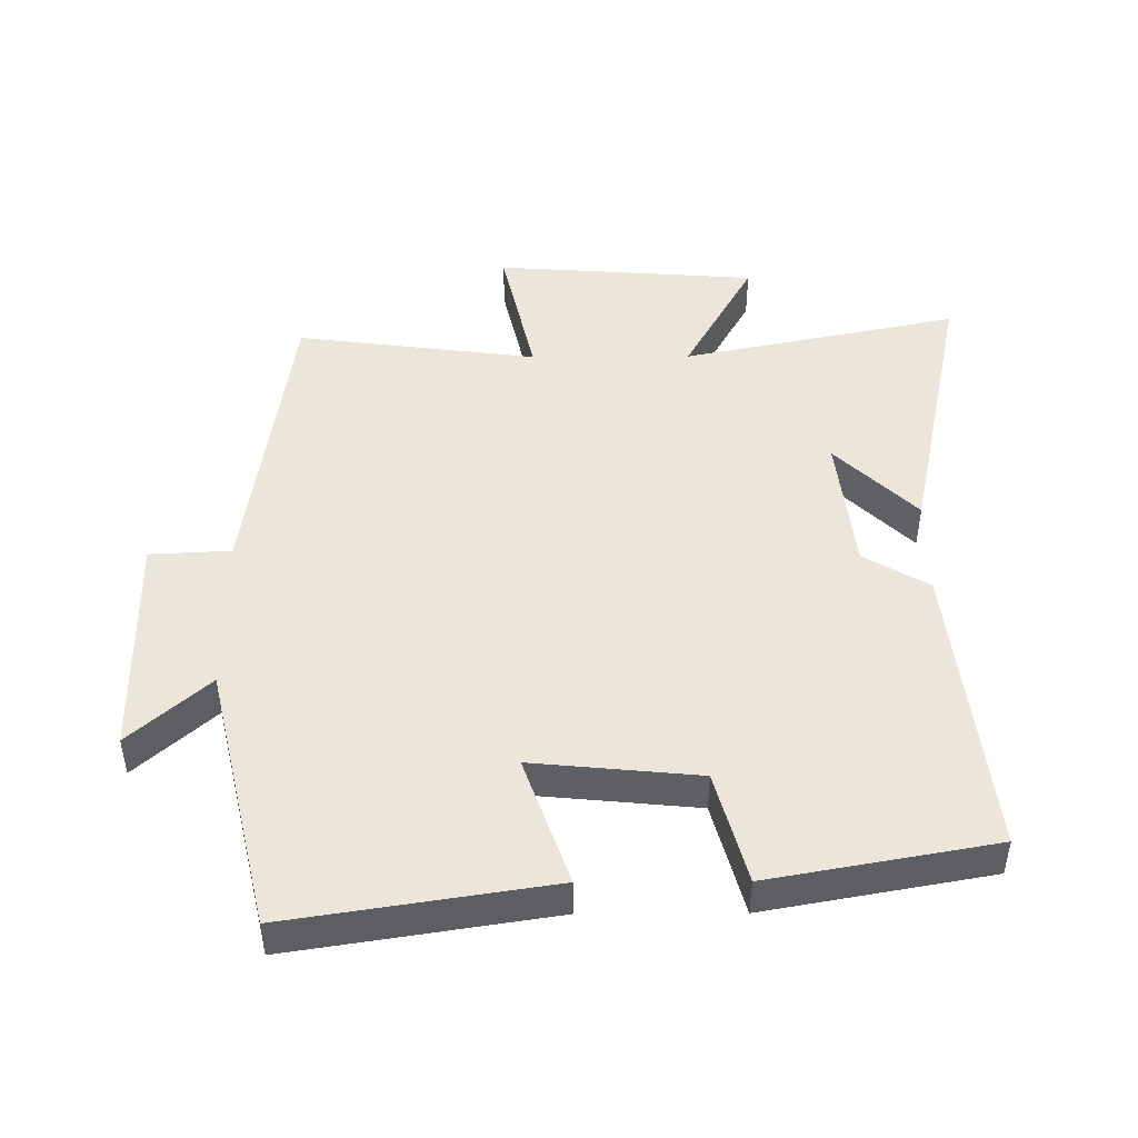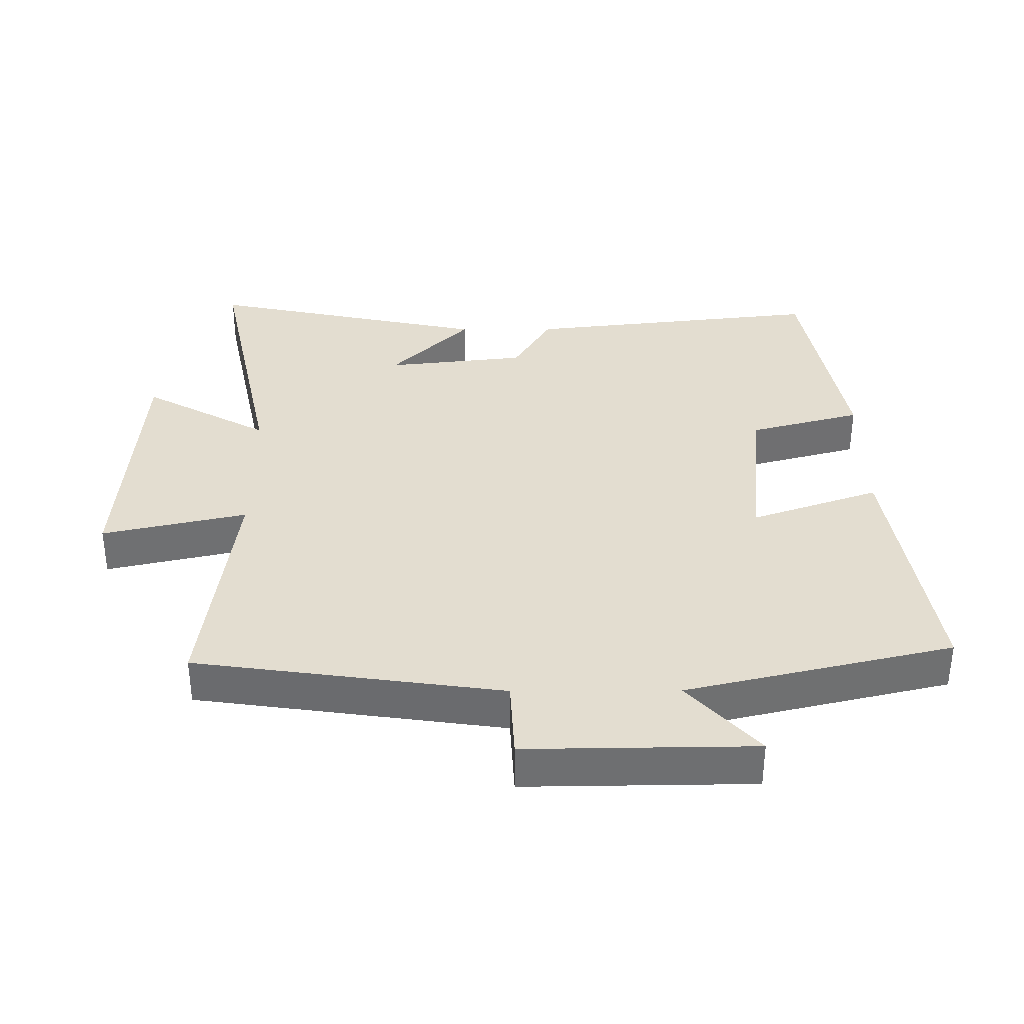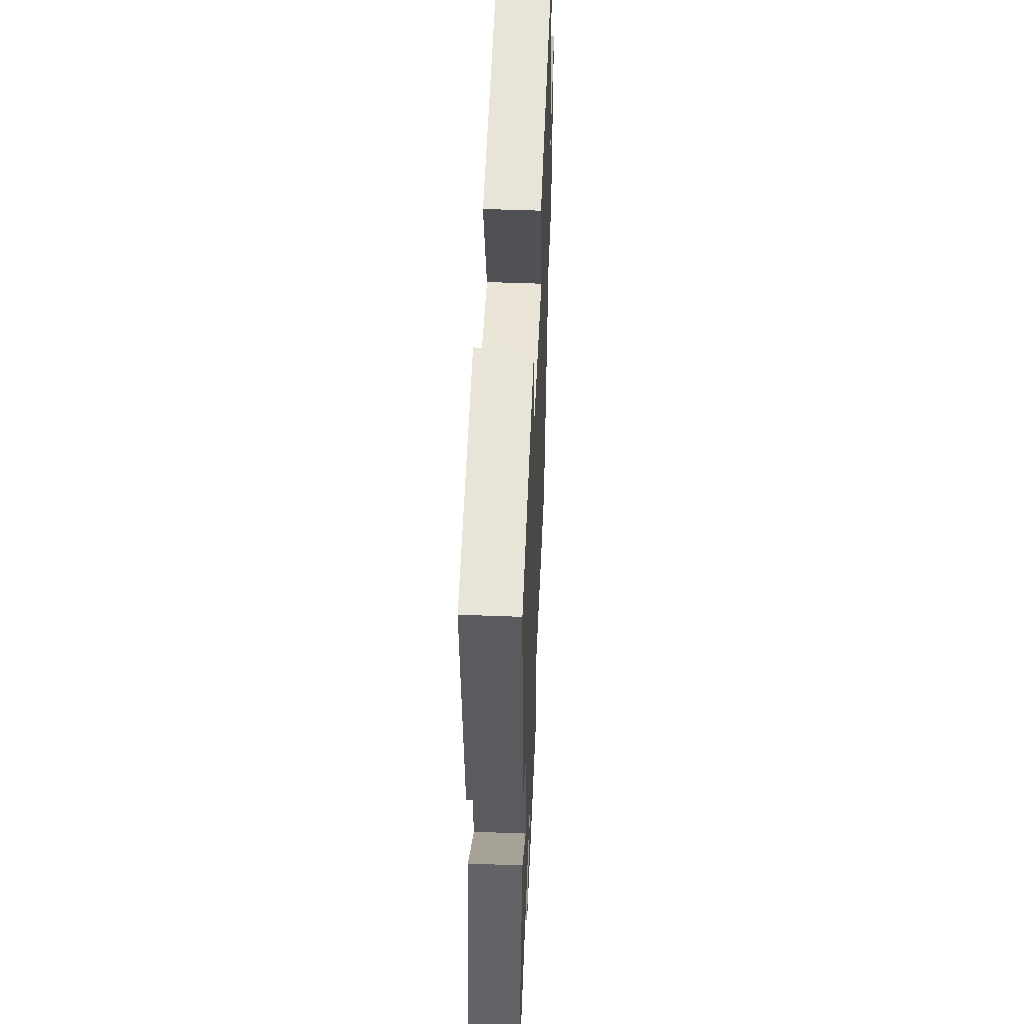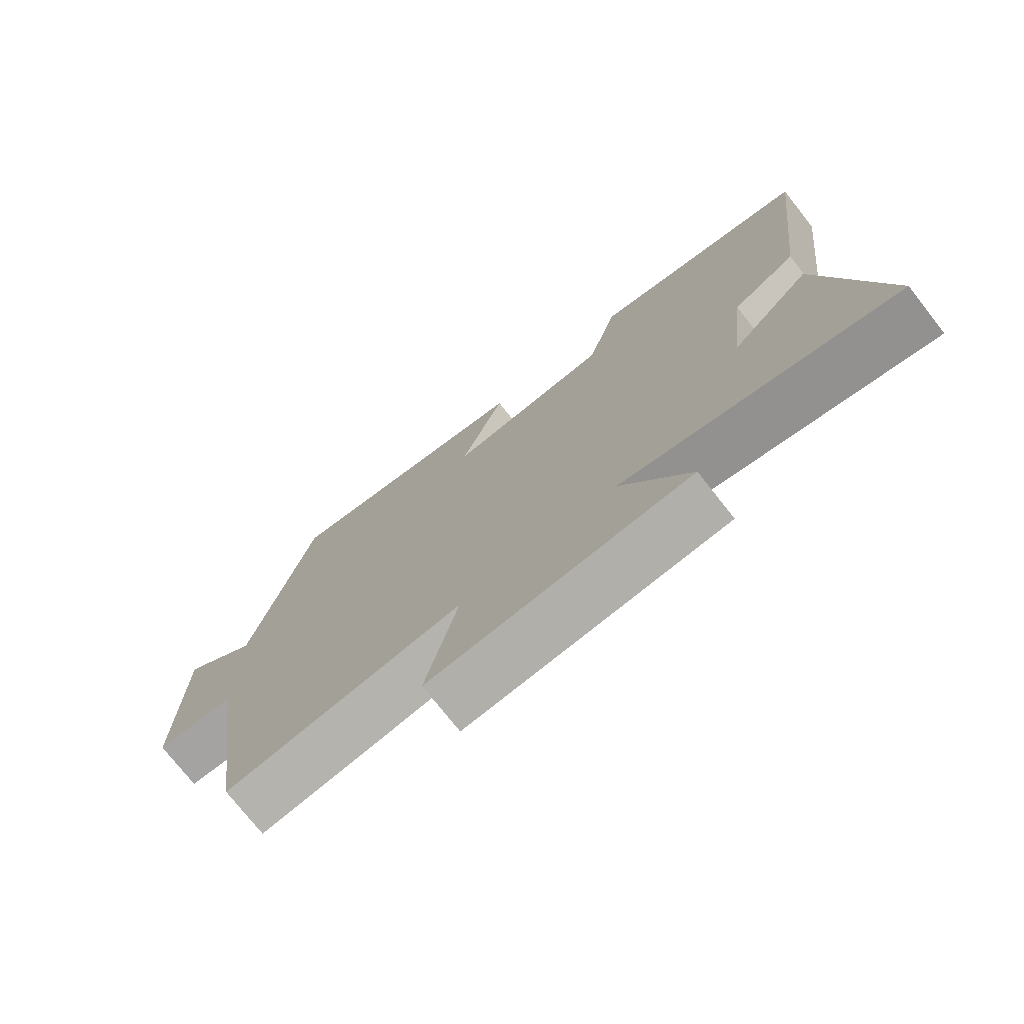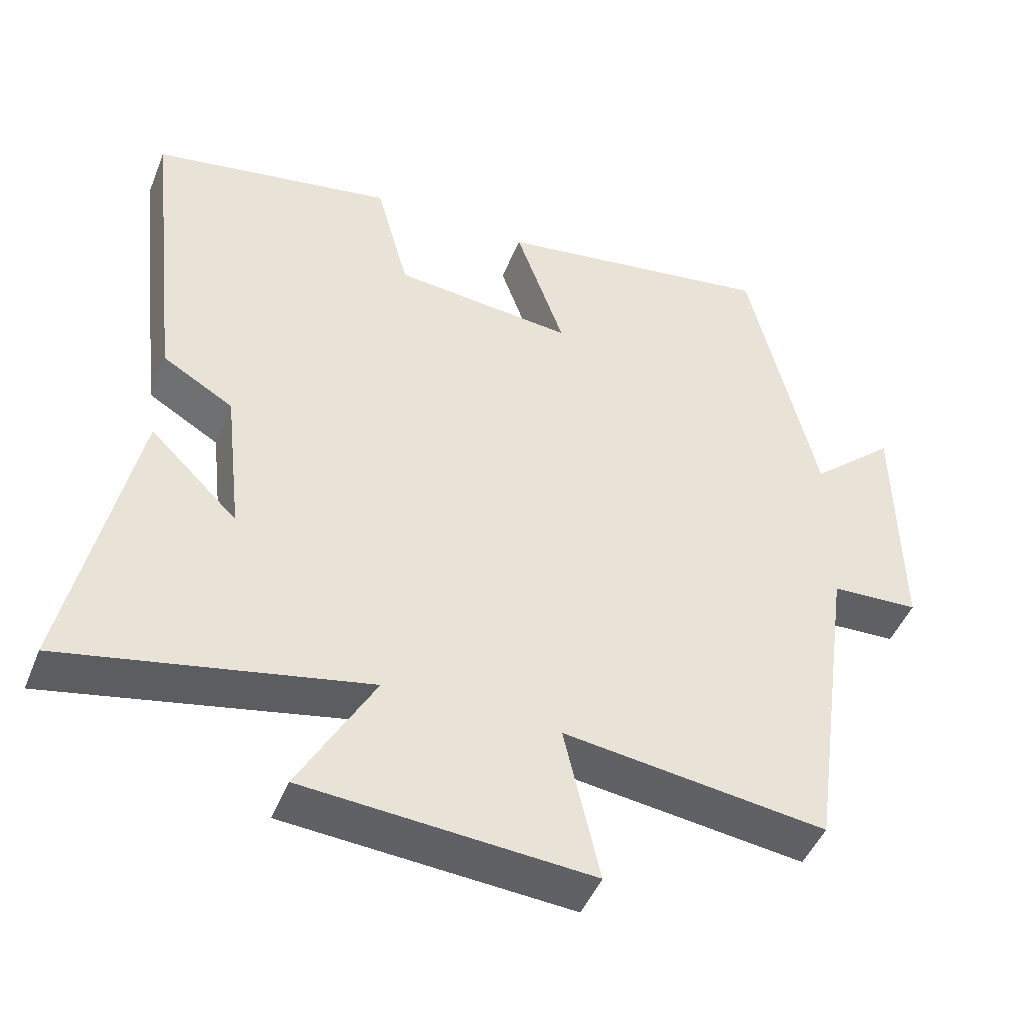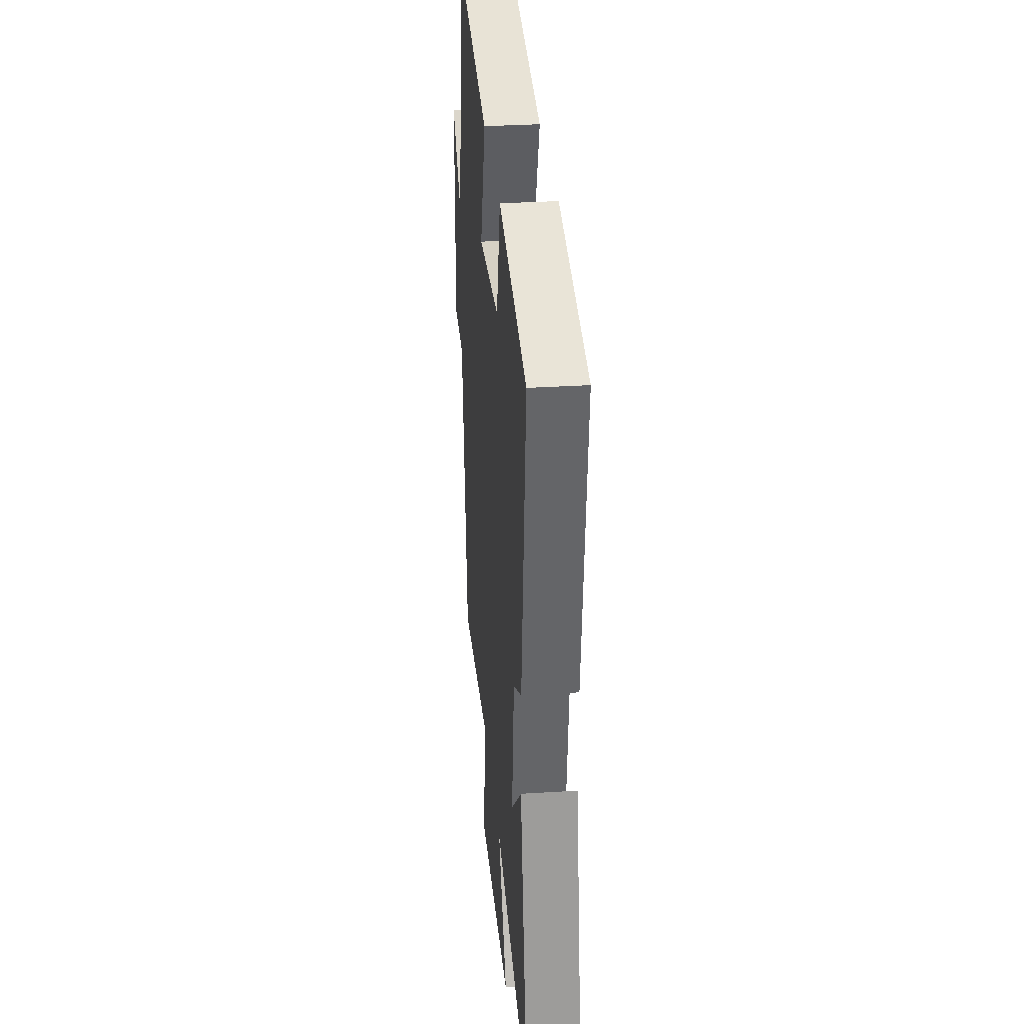
<metadata>
{"format":"obj","ext":"obj","renderer":"f3d","projection":"perspective","resolution":1024,"background":"white","views":[{"elev":46.8,"azim":-0.3,"up":"+Y"},{"elev":35.6,"azim":-90.3,"up":"+Y"},{"elev":50.8,"azim":92.4,"up":"+Z"},{"elev":-75.2,"azim":38.2,"up":"+Z"},{"elev":-47.0,"azim":158.6,"up":"+Z"},{"elev":32.3,"azim":84.9,"up":"+Z"}]}
</metadata>
<code>
v -0.435 0.07 -0.547
v -0.5 0.07 -0.084
v -0.622 0.07 -0.078
v -0.618 0.07 0.266
v -0.5 0.07 0.16
v -0.406 0.07 0.561
v -0.014 0.07 0.5
v -0.082 0.07 0.306
v 0.168 0.07 0.33
v 0.214 0.07 0.5
v 0.551 0.07 0.439
v 0.5 0.07 -0.011
v 0.402 0.07 -0.069
v 0.378 0.07 -0.281
v 0.5 0.07 -0.161
v 0.59 0.07 -0.587
v 0.172 0.07 -0.5
v 0.277 0.07 -0.69
v -0.119 0.07 -0.718
v -0.07 0.07 -0.5
v -0.435 0 -0.547
v -0.5 0 -0.084
v -0.622 0 -0.078
v -0.618 0 0.266
v -0.5 0 0.16
v -0.406 0 0.561
v -0.014 0 0.5
v -0.082 0 0.306
v 0.168 0 0.33
v 0.214 0 0.5
v 0.551 0 0.439
v 0.5 0 -0.011
v 0.402 0 -0.069
v 0.378 0 -0.281
v 0.5 0 -0.161
v 0.59 0 -0.587
v 0.172 0 -0.5
v 0.277 0 -0.69
v -0.119 0 -0.718
v -0.07 0 -0.5
f 17 18 19 20
f 14 15 16 17
f 13 14 17 20
f 10 11 12 13
f 9 10 13
f 8 9 13 20
f 5 6 7 8
f 5 8 20 1
f 2 3 4 5
f 1 2 5
f 40 39 38 37
f 37 36 35 34
f 40 37 34 33
f 33 32 31 30
f 33 30 29
f 40 33 29 28
f 28 27 26 25
f 21 40 28 25
f 25 24 23 22
f 25 22 21
f 1 21 22 2
f 2 22 23 3
f 3 23 24 4
f 4 24 25 5
f 5 25 26 6
f 6 26 27 7
f 7 27 28 8
f 8 28 29 9
f 9 29 30 10
f 10 30 31 11
f 11 31 32 12
f 12 32 33 13
f 13 33 34 14
f 14 34 35 15
f 15 35 36 16
f 16 36 37 17
f 17 37 38 18
f 18 38 39 19
f 19 39 40 20
f 20 40 21 1

</code>
